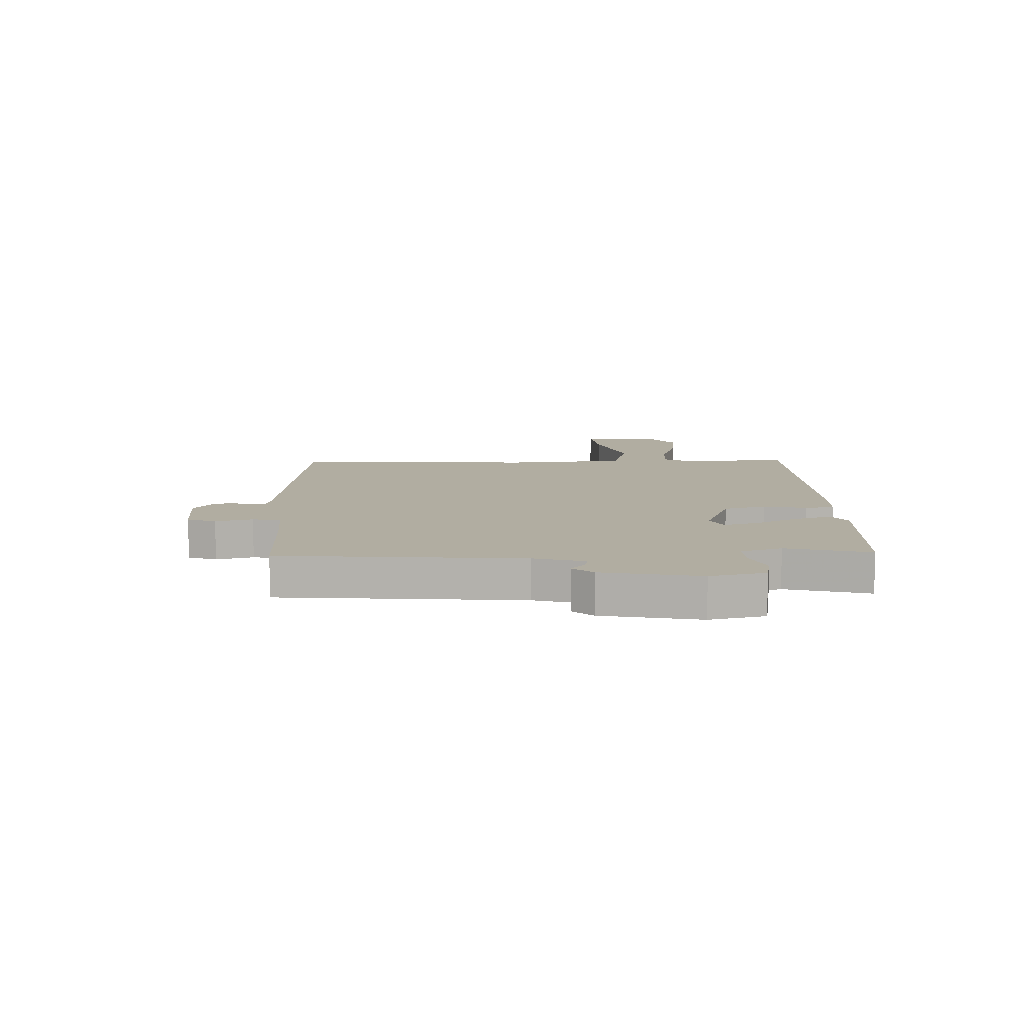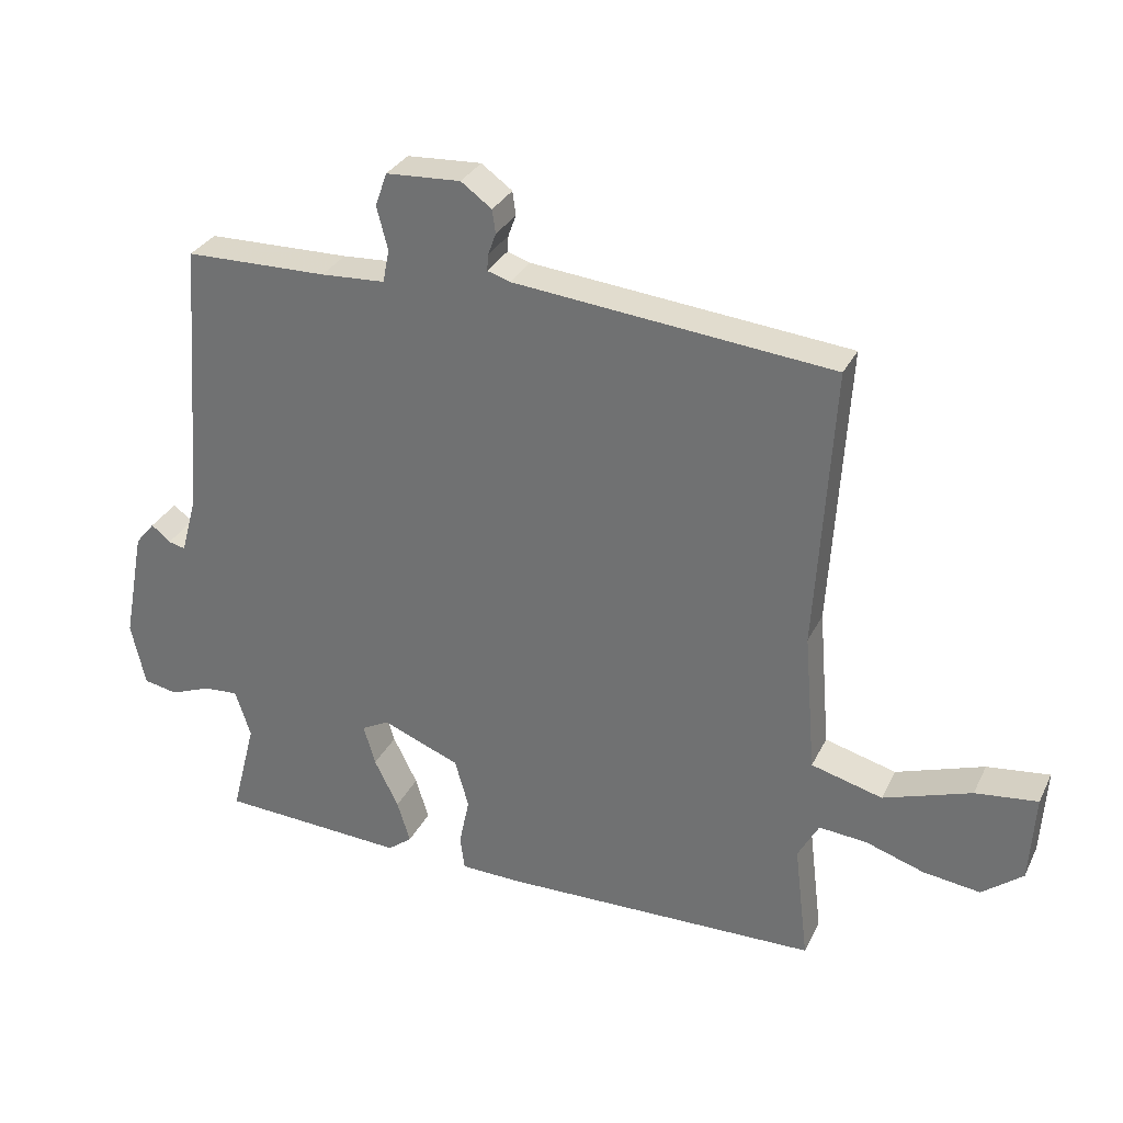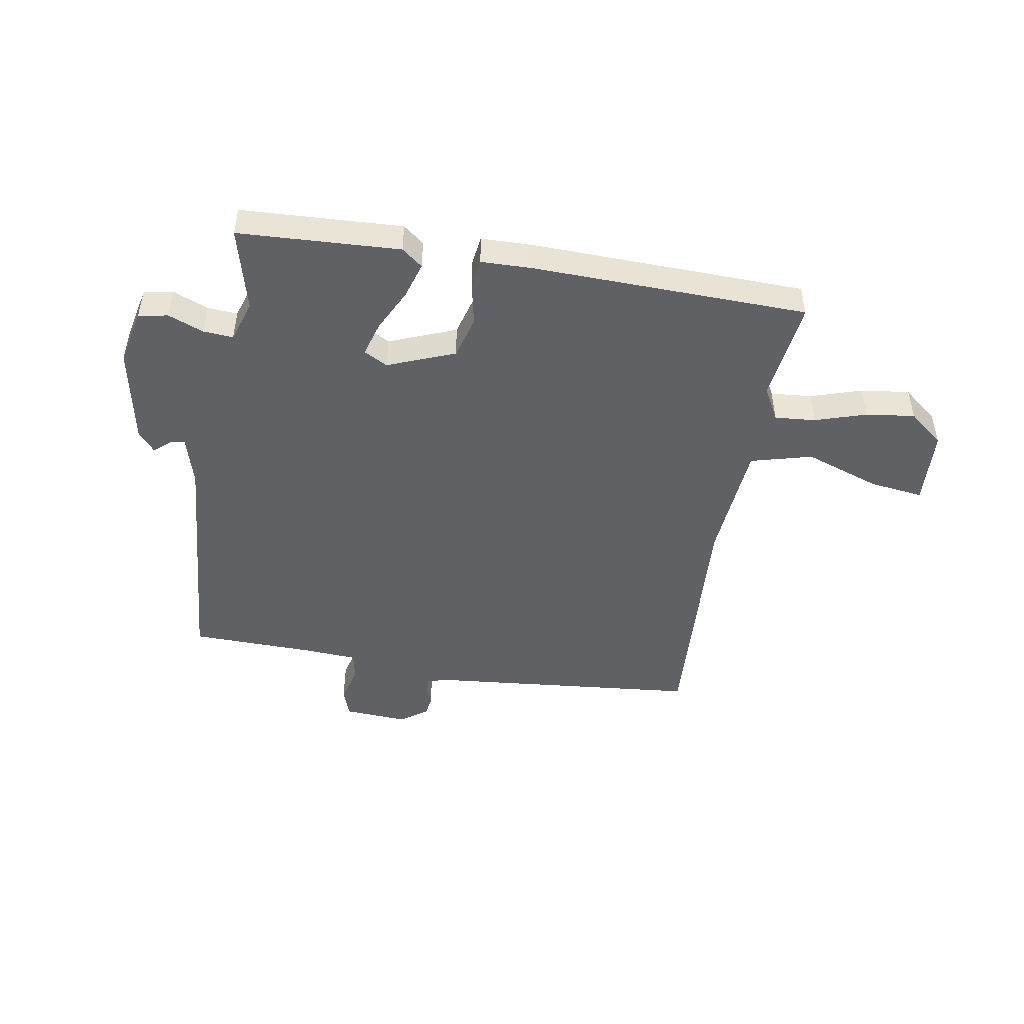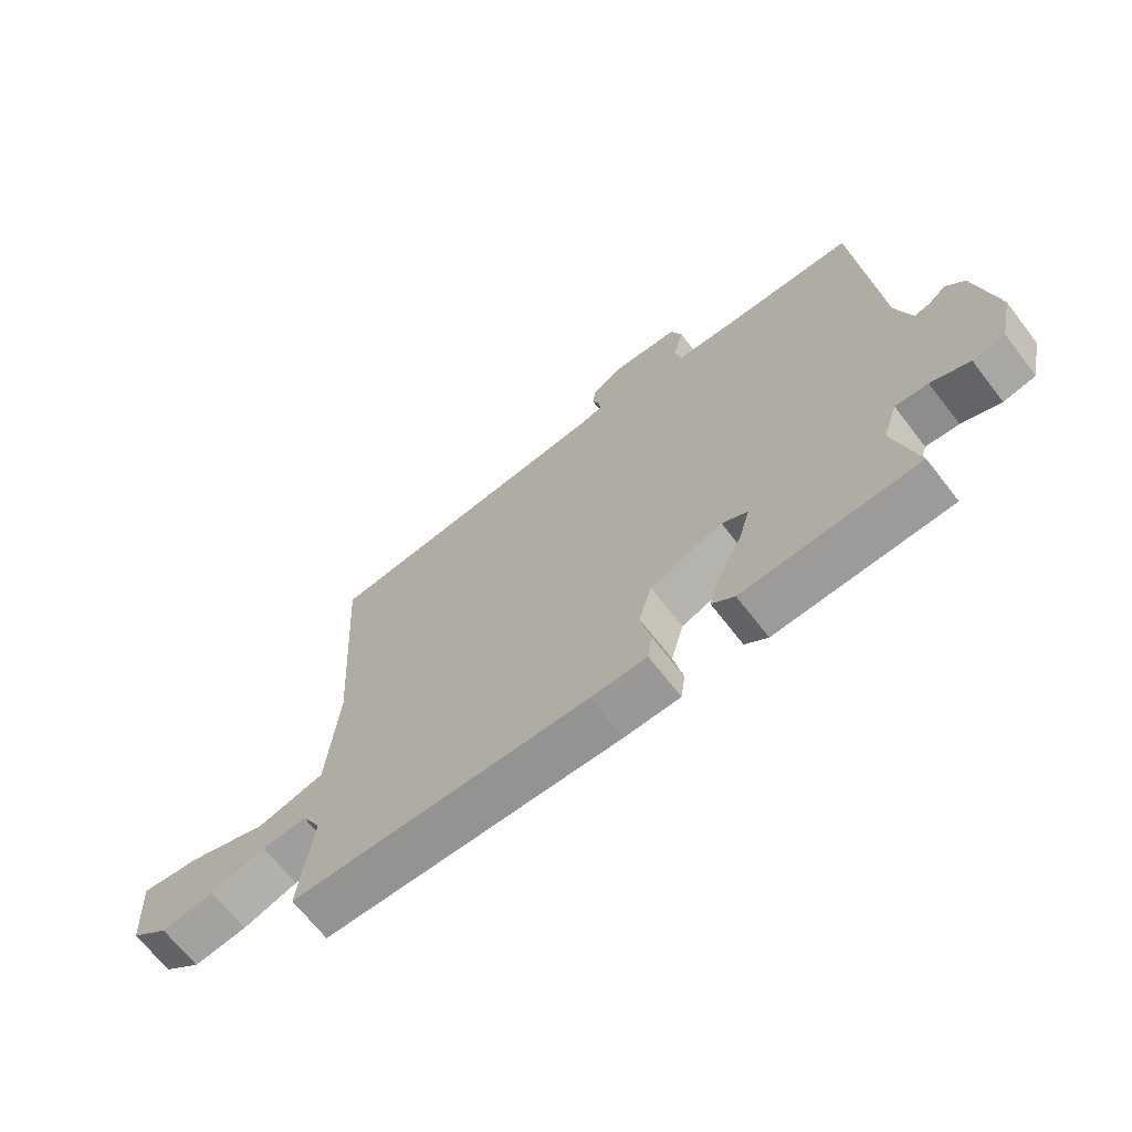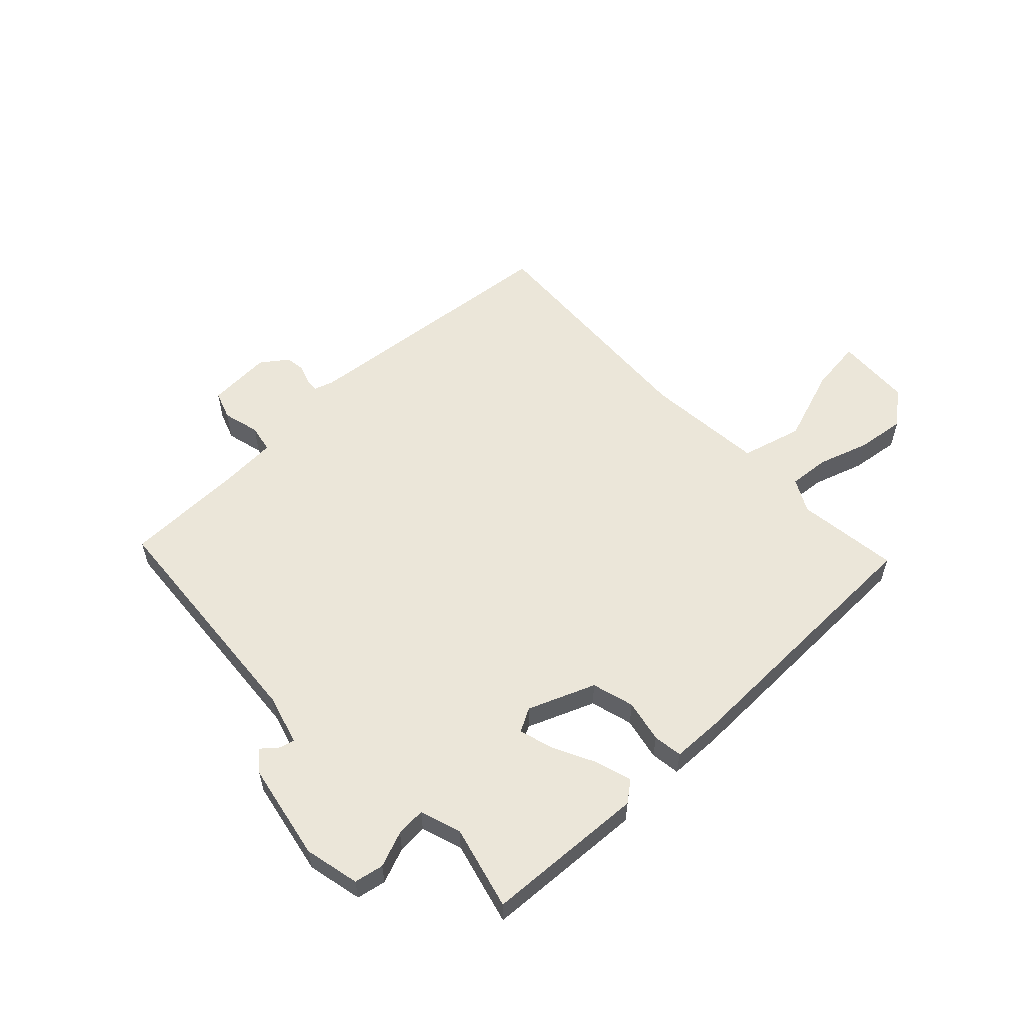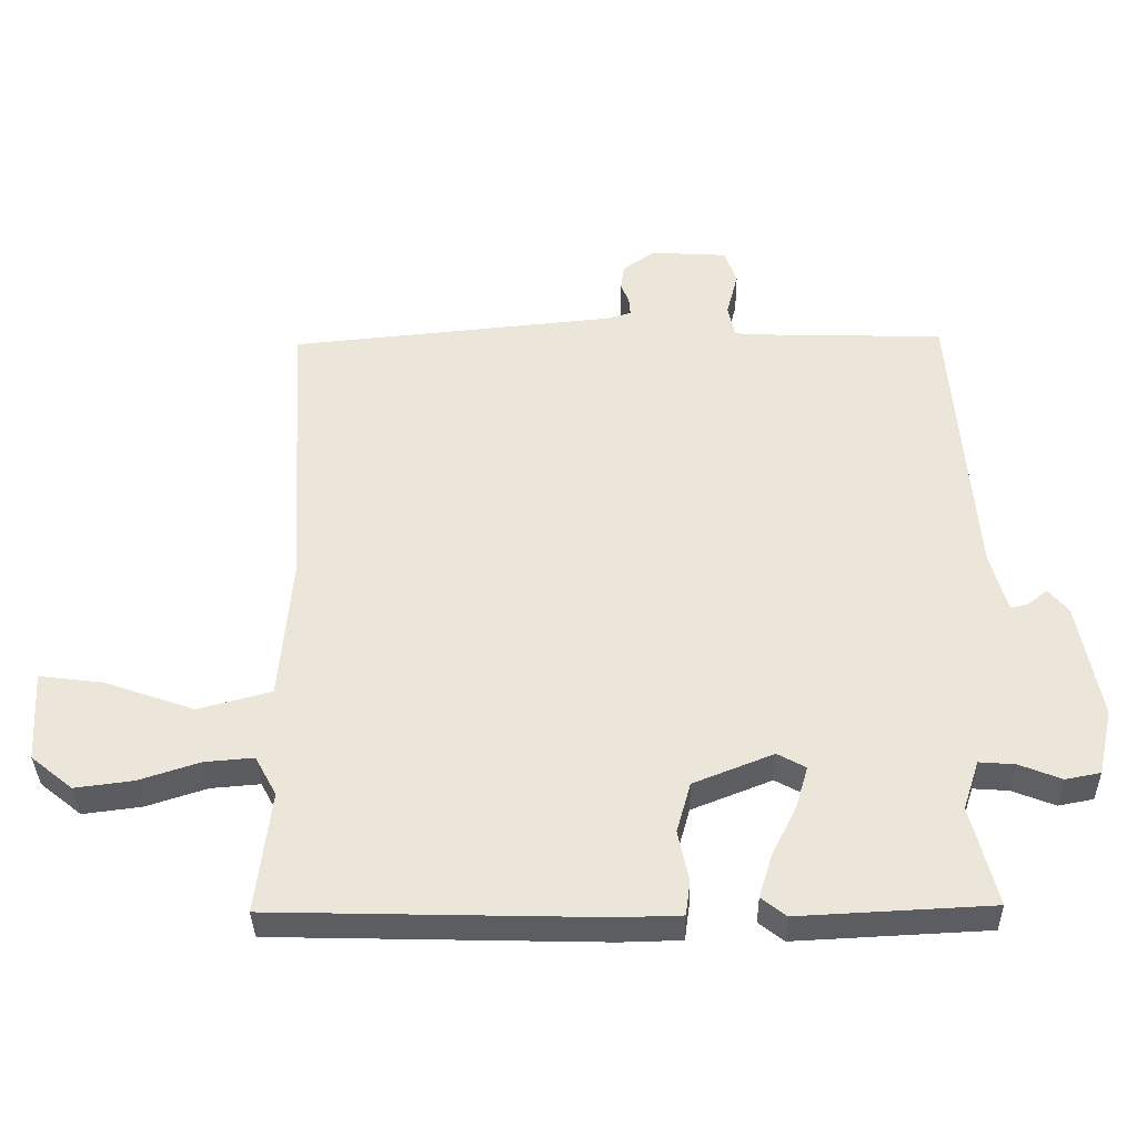
<metadata>
{"format":"obj","ext":"obj","renderer":"f3d","projection":"perspective","resolution":1024,"background":"white","views":[{"elev":10.4,"azim":88.4,"up":"+Y"},{"elev":31.2,"azim":-157.3,"up":"+Z"},{"elev":-47.5,"azim":170.4,"up":"+Y"},{"elev":-67.7,"azim":37.7,"up":"+Z"},{"elev":56.3,"azim":136.5,"up":"+Y"},{"elev":-36.2,"azim":1.1,"up":"+Z"}]}
</metadata>
<code>
v 0.5 0.07 -0.5
v 0.214 0.07 -0.514
v 0.177 0.07 -0.485
v 0.197 0.07 -0.42
v 0.234 0.07 -0.346
v 0.252 0.07 -0.284
v 0.21 0.07 -0.261
v 0.091 0.07 -0.308
v 0.07 0.07 -0.383
v 0.086 0.07 -0.459
v 0.079 0.07 -0.511
v -0.012 0.07 -0.513
v -0.5 0.07 -0.5
v -0.478 0.07 -0.318
v -0.51 0.07 -0.259
v -0.583 0.07 -0.265
v -0.673 0.07 -0.294
v -0.76 0.07 -0.305
v -0.822 0.07 -0.255
v -0.83 0.07 -0.119
v -0.735 0.07 -0.131
v -0.601 0.07 -0.178
v -0.492 0.07 -0.149
v -0.474 0.07 0.066
v -0.5 0.07 0.5
v -0.014 0.07 0.546
v 0.021 0.07 0.557
v 0.019 0.07 0.582
v 0.007 0.07 0.615
v 0.012 0.07 0.651
v 0.059 0.07 0.685
v 0.173 0.07 0.678
v 0.191 0.07 0.627
v 0.174 0.07 0.561
v 0.184 0.07 0.511
v 0.282 0.07 0.505
v 0.5 0.07 0.5
v 0.533 0.07 0.071
v 0.558 0.07 -0.019
v 0.584 0.07 -0.013
v 0.613 0.07 0.011
v 0.643 0.07 -0.025
v 0.676 0.07 -0.199
v 0.654 0.07 -0.297
v 0.602 0.07 -0.307
v 0.539 0.07 -0.282
v 0.486 0.07 -0.278
v 0.462 0.07 -0.351
v 0.5 0 -0.5
v 0.214 0 -0.514
v 0.177 0 -0.485
v 0.197 0 -0.42
v 0.234 0 -0.346
v 0.252 0 -0.284
v 0.21 0 -0.261
v 0.091 0 -0.308
v 0.07 0 -0.383
v 0.086 0 -0.459
v 0.079 0 -0.511
v -0.012 0 -0.513
v -0.5 0 -0.5
v -0.478 0 -0.318
v -0.51 0 -0.259
v -0.583 0 -0.265
v -0.673 0 -0.294
v -0.76 0 -0.305
v -0.822 0 -0.255
v -0.83 0 -0.119
v -0.735 0 -0.131
v -0.601 0 -0.178
v -0.492 0 -0.149
v -0.474 0 0.066
v -0.5 0 0.5
v -0.014 0 0.546
v 0.021 0 0.557
v 0.019 0 0.582
v 0.007 0 0.615
v 0.012 0 0.651
v 0.059 0 0.685
v 0.173 0 0.678
v 0.191 0 0.627
v 0.174 0 0.561
v 0.184 0 0.511
v 0.282 0 0.505
v 0.5 0 0.5
v 0.533 0 0.071
v 0.558 0 -0.019
v 0.584 0 -0.013
v 0.613 0 0.011
v 0.643 0 -0.025
v 0.676 0 -0.199
v 0.654 0 -0.297
v 0.602 0 -0.307
v 0.539 0 -0.282
v 0.486 0 -0.278
v 0.462 0 -0.351
f 44 45 46
f 43 44 46
f 42 43 46
f 41 42 46
f 40 41 46
f 39 40 46 47
f 38 39 47 48
f 36 37 38 48
f 32 33 34
f 31 32 34
f 30 31 34
f 29 30 34
f 28 29 34
f 27 28 34 35
f 26 27 35
f 24 25 26 35
f 23 24 35 36
f 20 21 22
f 19 20 22
f 18 19 22
f 17 18 22
f 16 17 22
f 15 16 22 23
f 14 15 23 36
f 12 13 14
f 11 12 14
f 10 11 14
f 9 10 14
f 8 9 14 36
f 3 4 5
f 2 3 5
f 1 2 5
f 48 1 5
f 48 5 6
f 36 48 6 7
f 7 8 36
f 94 93 92
f 94 92 91
f 94 91 90
f 94 90 89
f 94 89 88
f 95 94 88 87
f 96 95 87 86
f 96 86 85 84
f 82 81 80
f 82 80 79
f 82 79 78
f 82 78 77
f 82 77 76
f 83 82 76 75
f 83 75 74
f 83 74 73 72
f 84 83 72 71
f 70 69 68
f 70 68 67
f 70 67 66
f 70 66 65
f 70 65 64
f 71 70 64 63
f 84 71 63 62
f 62 61 60
f 62 60 59
f 62 59 58
f 62 58 57
f 84 62 57 56
f 53 52 51
f 53 51 50
f 53 50 49
f 53 49 96
f 54 53 96
f 55 54 96 84
f 84 56 55
f 1 49 50 2
f 2 50 51 3
f 3 51 52 4
f 4 52 53 5
f 5 53 54 6
f 6 54 55 7
f 7 55 56 8
f 8 56 57 9
f 9 57 58 10
f 10 58 59 11
f 11 59 60 12
f 12 60 61 13
f 13 61 62 14
f 14 62 63 15
f 15 63 64 16
f 16 64 65 17
f 17 65 66 18
f 18 66 67 19
f 19 67 68 20
f 20 68 69 21
f 21 69 70 22
f 22 70 71 23
f 23 71 72 24
f 24 72 73 25
f 25 73 74 26
f 26 74 75 27
f 27 75 76 28
f 28 76 77 29
f 29 77 78 30
f 30 78 79 31
f 31 79 80 32
f 32 80 81 33
f 33 81 82 34
f 34 82 83 35
f 35 83 84 36
f 36 84 85 37
f 37 85 86 38
f 38 86 87 39
f 39 87 88 40
f 40 88 89 41
f 41 89 90 42
f 42 90 91 43
f 43 91 92 44
f 44 92 93 45
f 45 93 94 46
f 46 94 95 47
f 47 95 96 48
f 48 96 49 1

</code>
